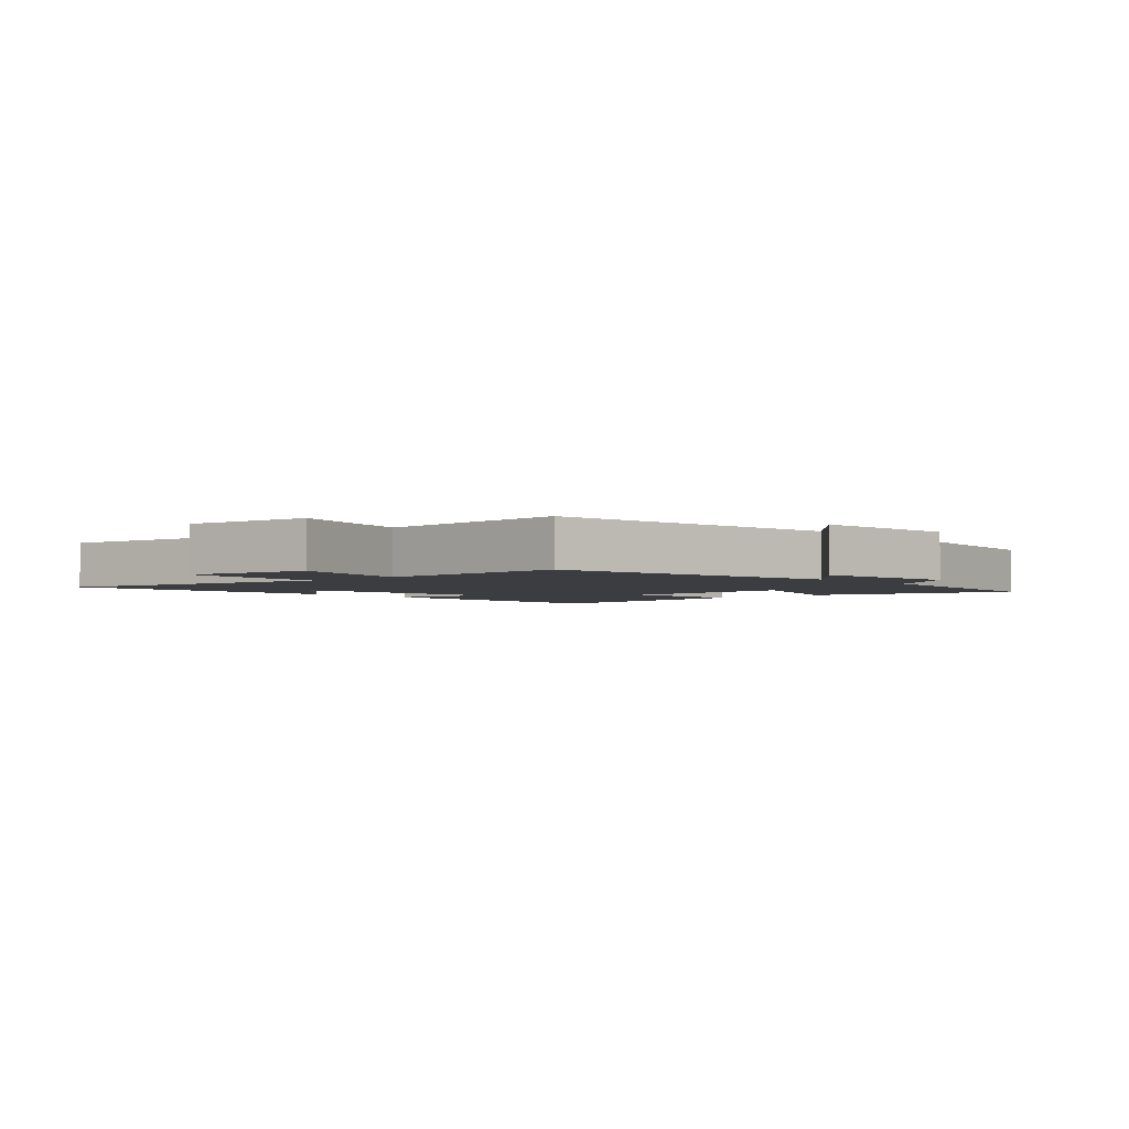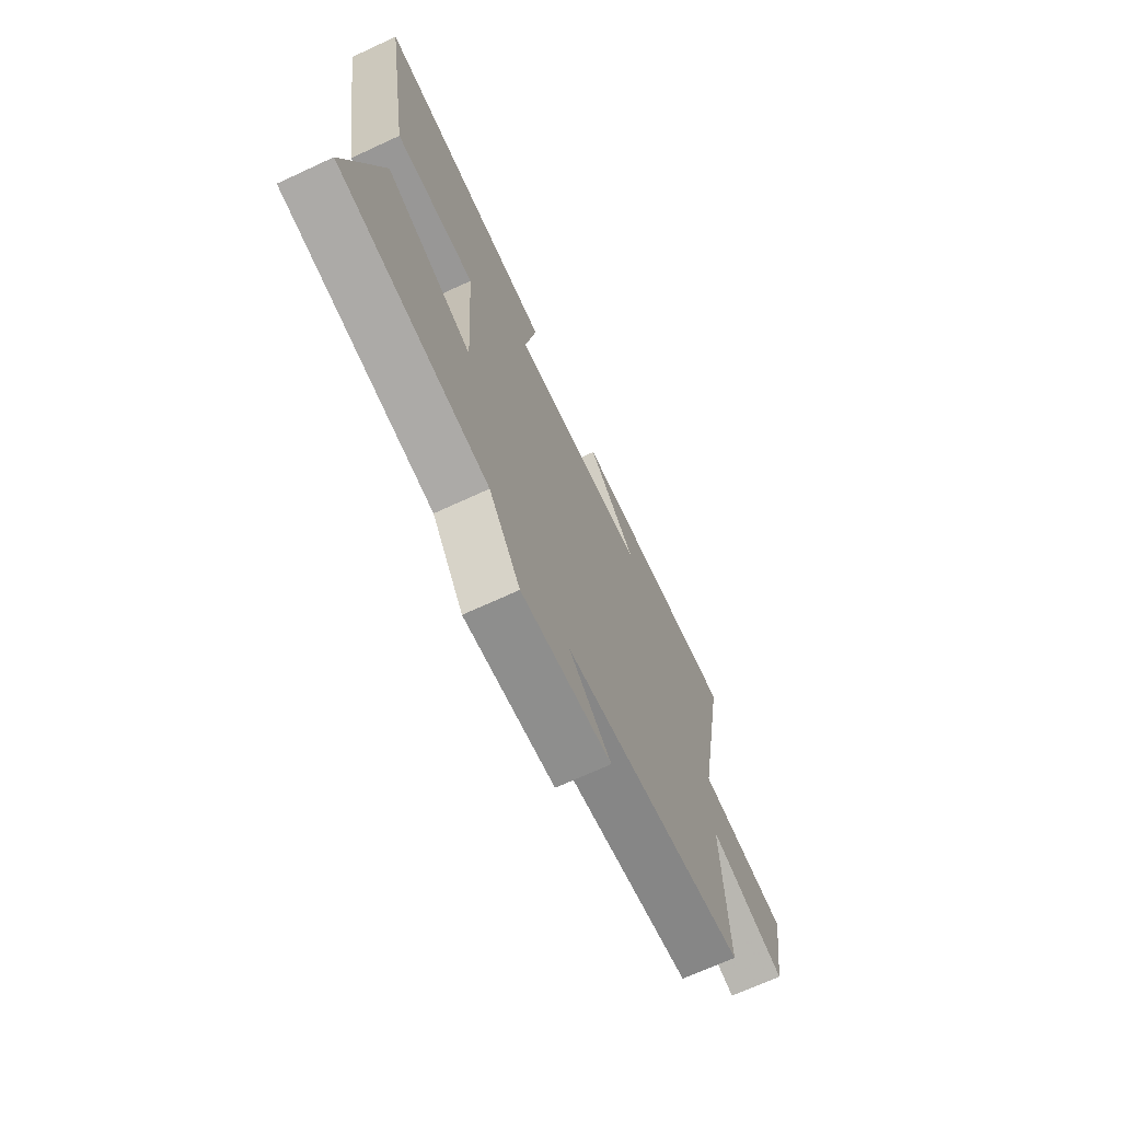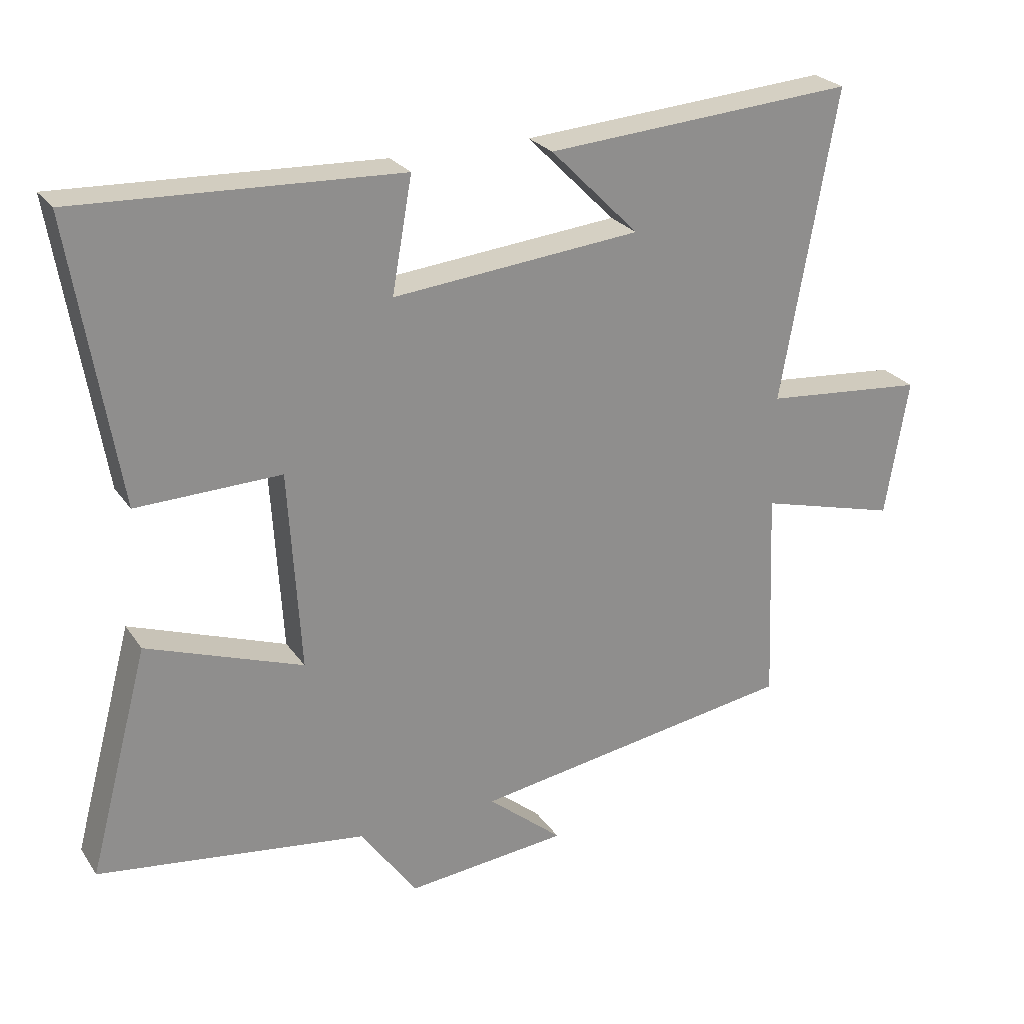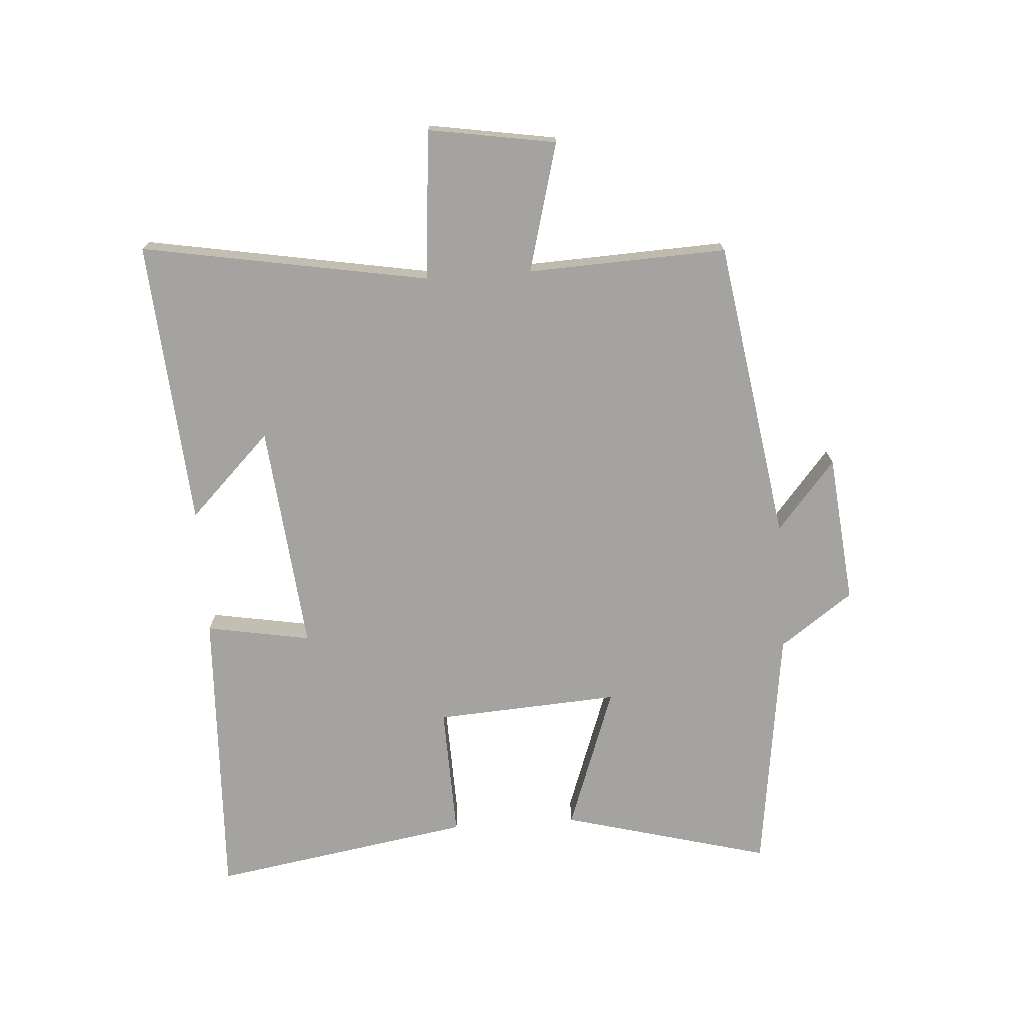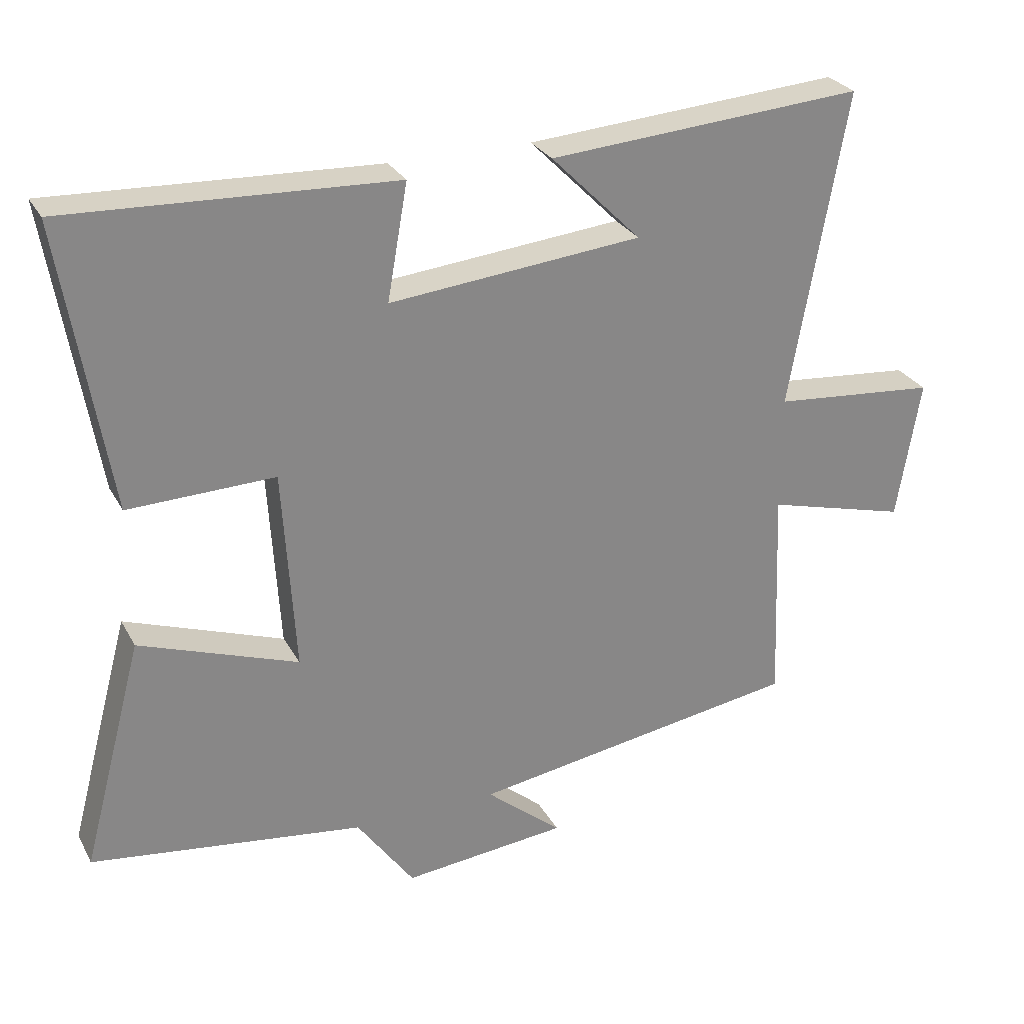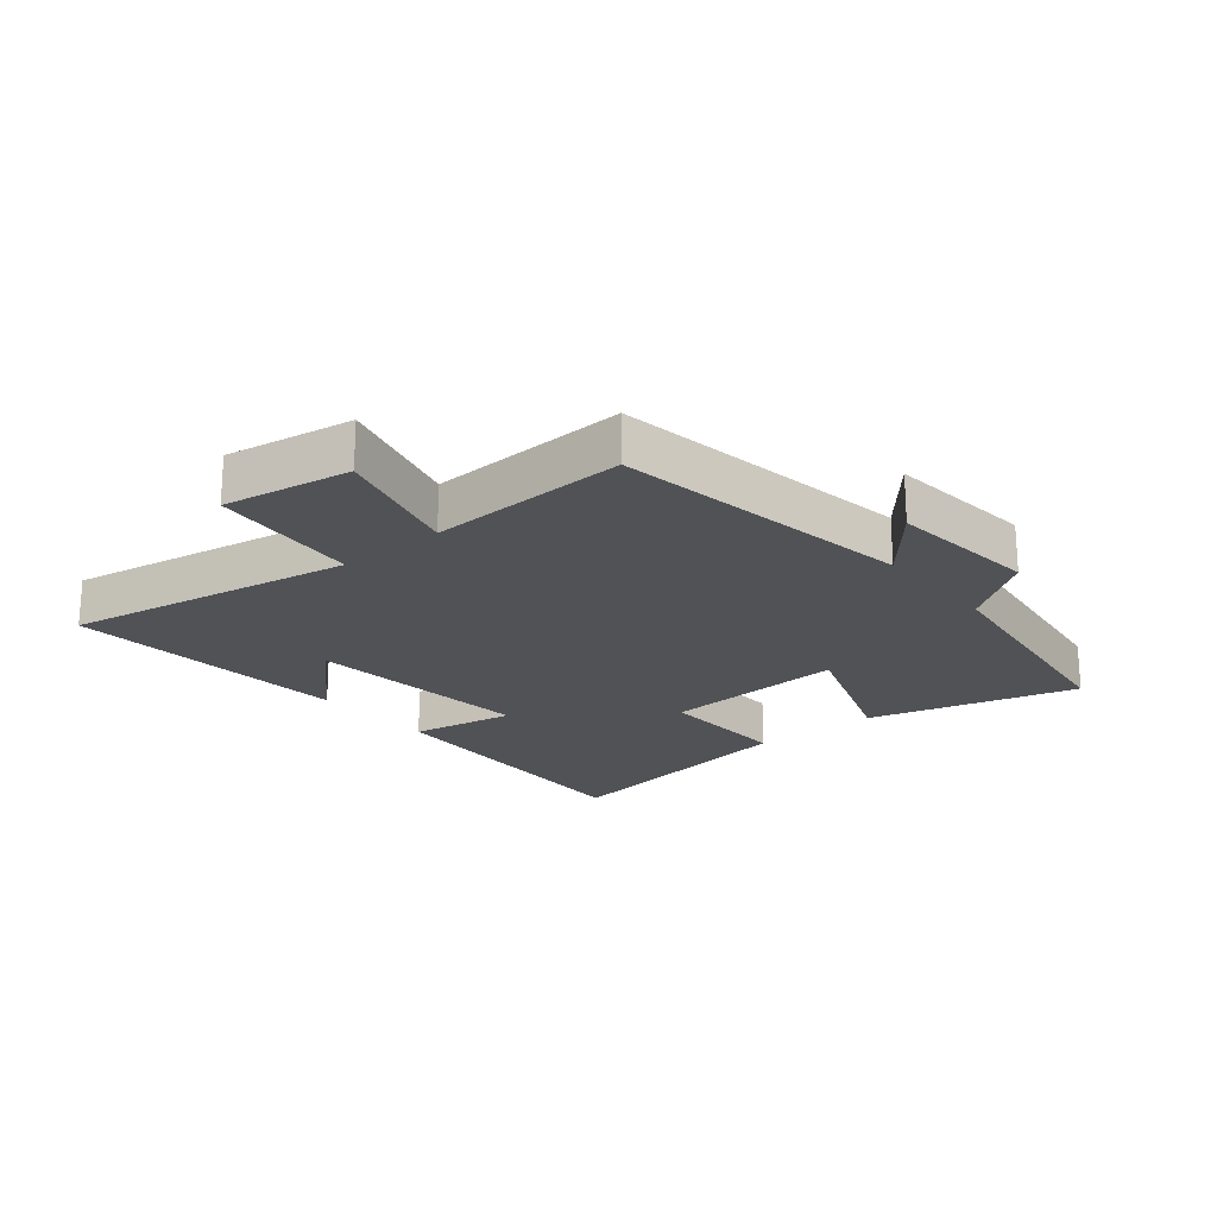
<metadata>
{"format":"obj","ext":"obj","renderer":"f3d","projection":"perspective","resolution":1024,"background":"white","views":[{"elev":-2.8,"azim":132.5,"up":"+Y"},{"elev":-69.7,"azim":-65.2,"up":"+Z"},{"elev":25.3,"azim":-26.5,"up":"+Z"},{"elev":-73.0,"azim":94.0,"up":"+Y"},{"elev":27.9,"azim":-23.5,"up":"+Z"},{"elev":-21.1,"azim":129.6,"up":"+Y"}]}
</metadata>
<code>
v 0.582 0.07 0.534
v 0.5 0.07 0.07
v 0.742 0.07 0.048
v 0.708 0.07 -0.158
v 0.5 0.07 -0.102
v 0.513 0.07 -0.424
v 0.025 0.07 -0.5
v 0.137 0.07 -0.594
v -0.105 0.07 -0.618
v -0.189 0.07 -0.5
v -0.59 0.07 -0.446
v -0.5 0.07 -0.109
v -0.267 0.07 -0.193
v -0.285 0.07 0.105
v -0.5 0.07 0.099
v -0.569 0.07 0.521
v -0.089 0.07 0.5
v -0.119 0.07 0.331
v 0.251 0.07 0.367
v 0.119 0.07 0.5
v 0.582 0 0.534
v 0.5 0 0.07
v 0.742 0 0.048
v 0.708 0 -0.158
v 0.5 0 -0.102
v 0.513 0 -0.424
v 0.025 0 -0.5
v 0.137 0 -0.594
v -0.105 0 -0.618
v -0.189 0 -0.5
v -0.59 0 -0.446
v -0.5 0 -0.109
v -0.267 0 -0.193
v -0.285 0 0.105
v -0.5 0 0.099
v -0.569 0 0.521
v -0.089 0 0.5
v -0.119 0 0.331
v 0.251 0 0.367
v 0.119 0 0.5
f 19 20 1
f 15 16 17 18
f 14 15 18 19
f 13 14 19
f 10 11 12 13
f 7 8 9 10
f 5 6 7 10
f 5 10 13 19
f 2 3 4 5
f 19 1 2
f 2 5 19
f 21 40 39
f 38 37 36 35
f 39 38 35 34
f 39 34 33
f 33 32 31 30
f 30 29 28 27
f 30 27 26 25
f 39 33 30 25
f 25 24 23 22
f 22 21 39
f 39 25 22
f 1 21 22 2
f 2 22 23 3
f 3 23 24 4
f 4 24 25 5
f 5 25 26 6
f 6 26 27 7
f 7 27 28 8
f 8 28 29 9
f 9 29 30 10
f 10 30 31 11
f 11 31 32 12
f 12 32 33 13
f 13 33 34 14
f 14 34 35 15
f 15 35 36 16
f 16 36 37 17
f 17 37 38 18
f 18 38 39 19
f 19 39 40 20
f 20 40 21 1

</code>
